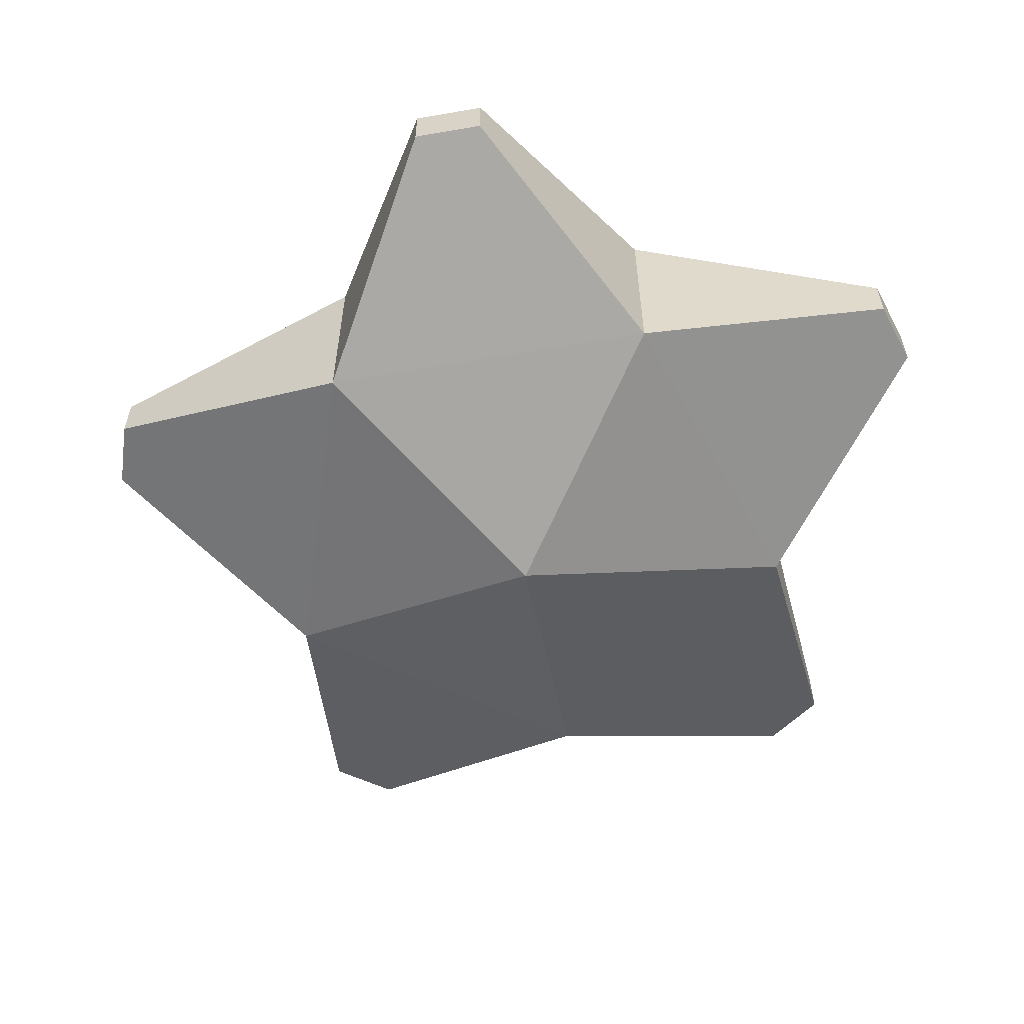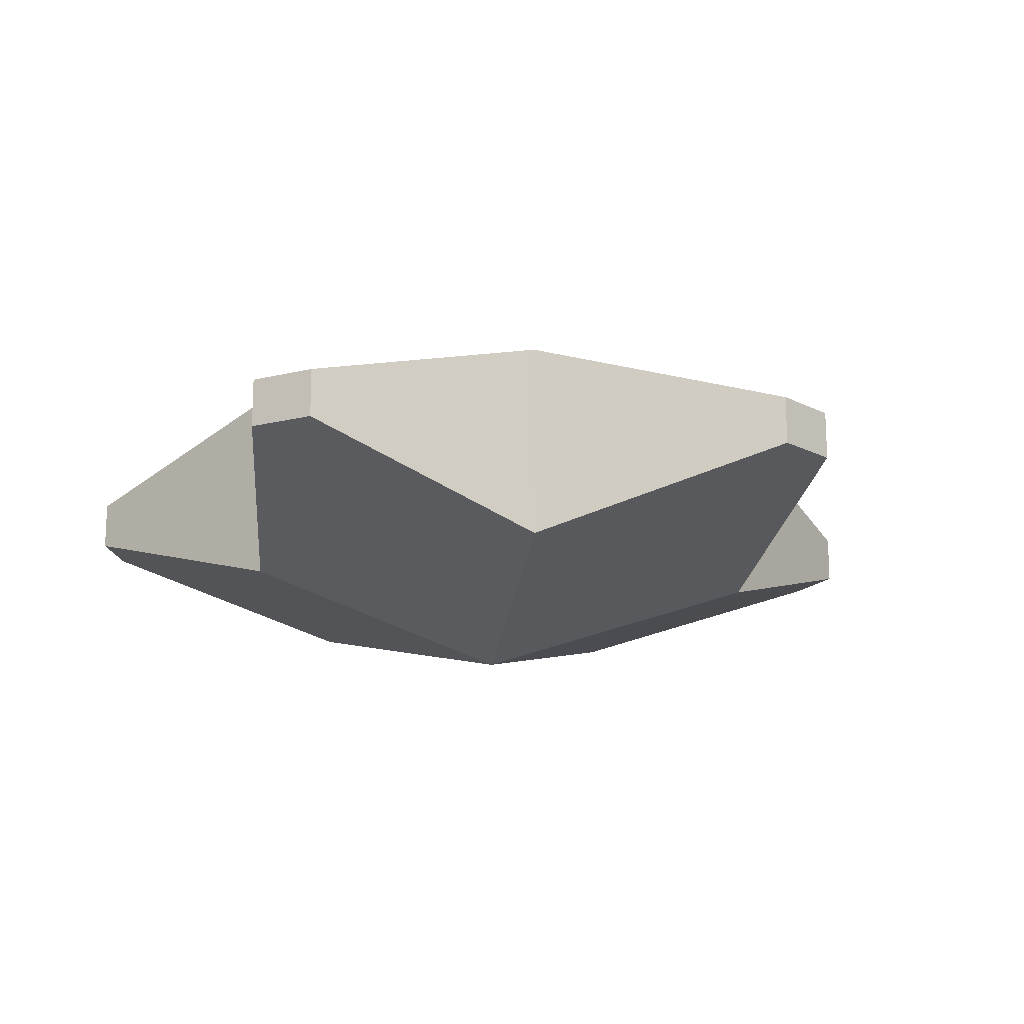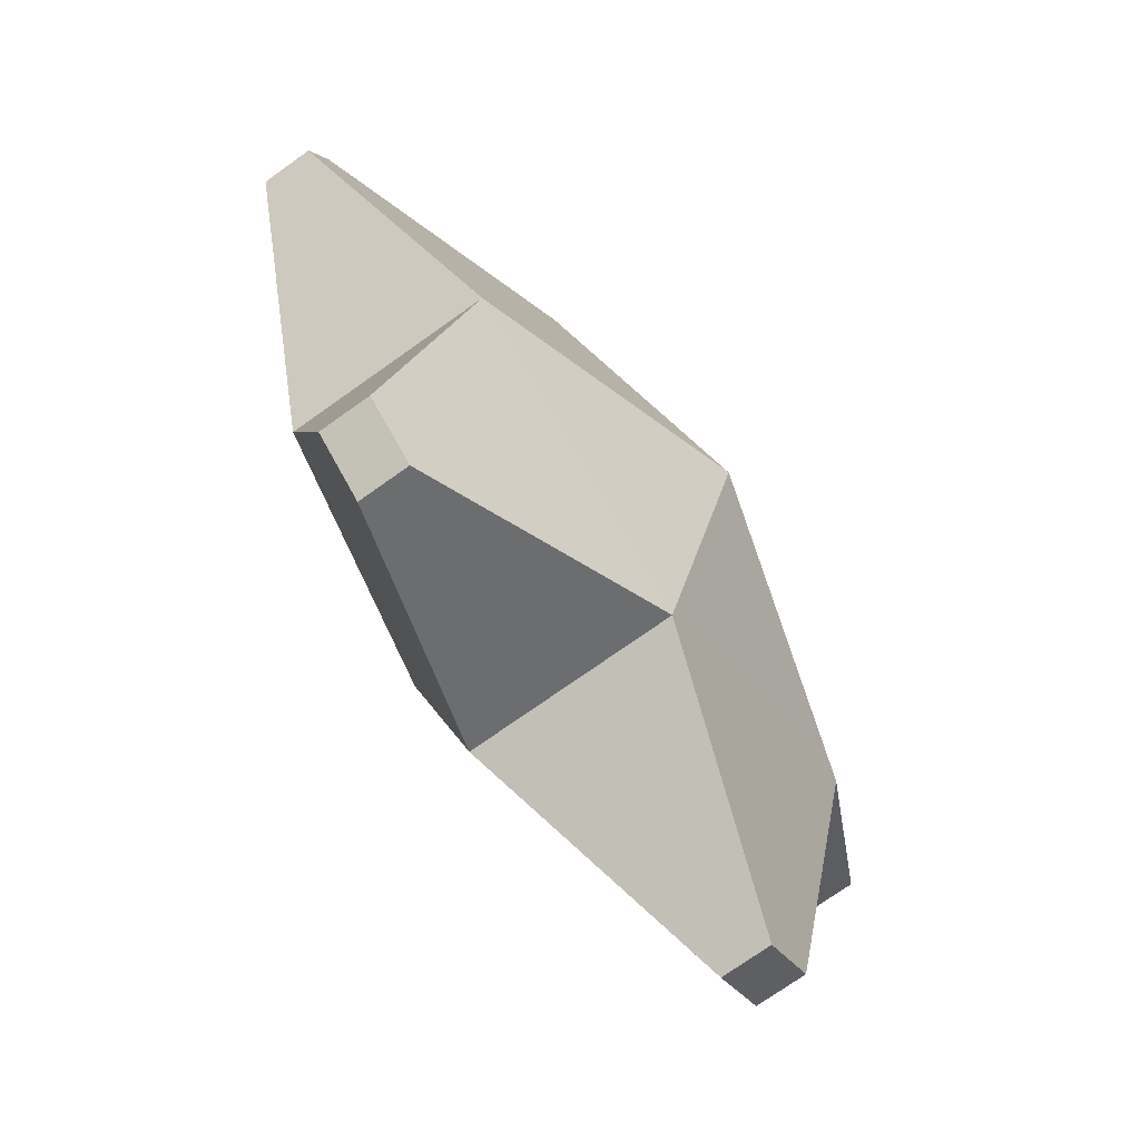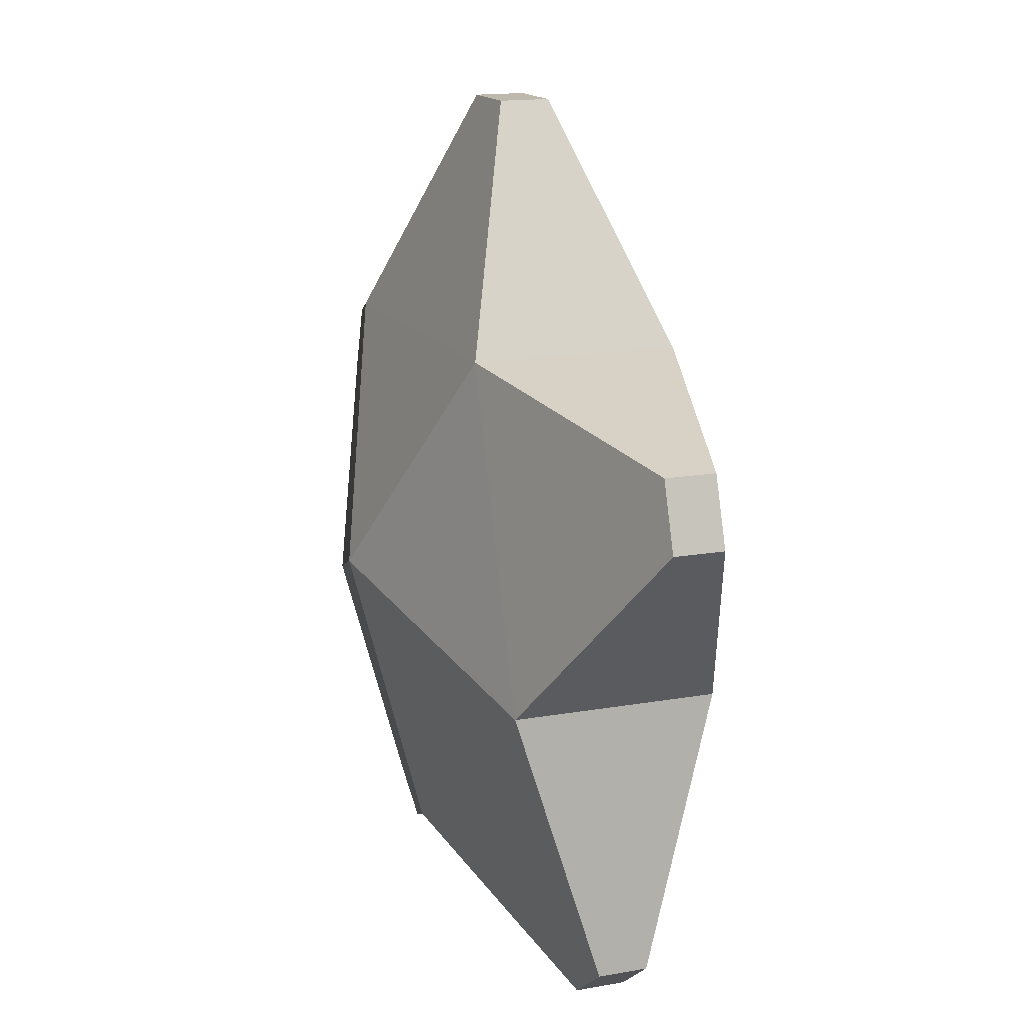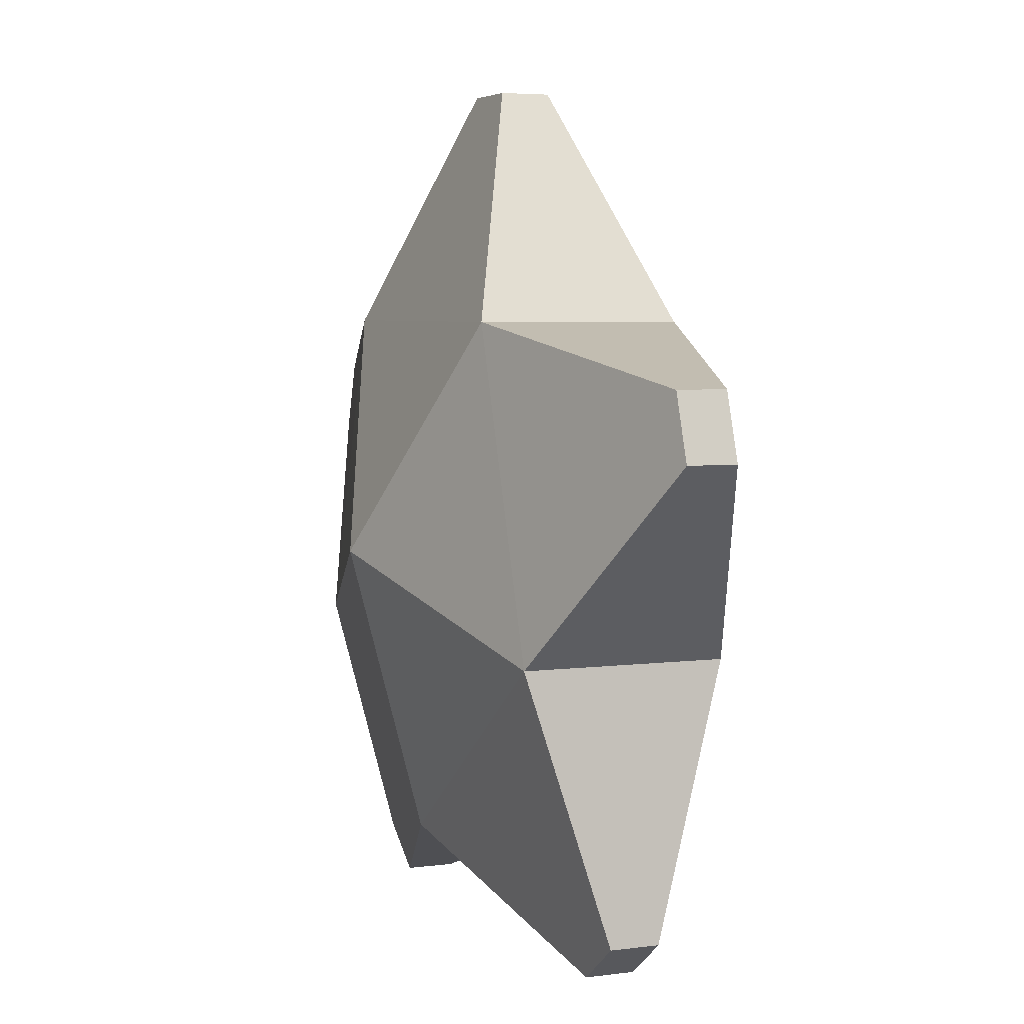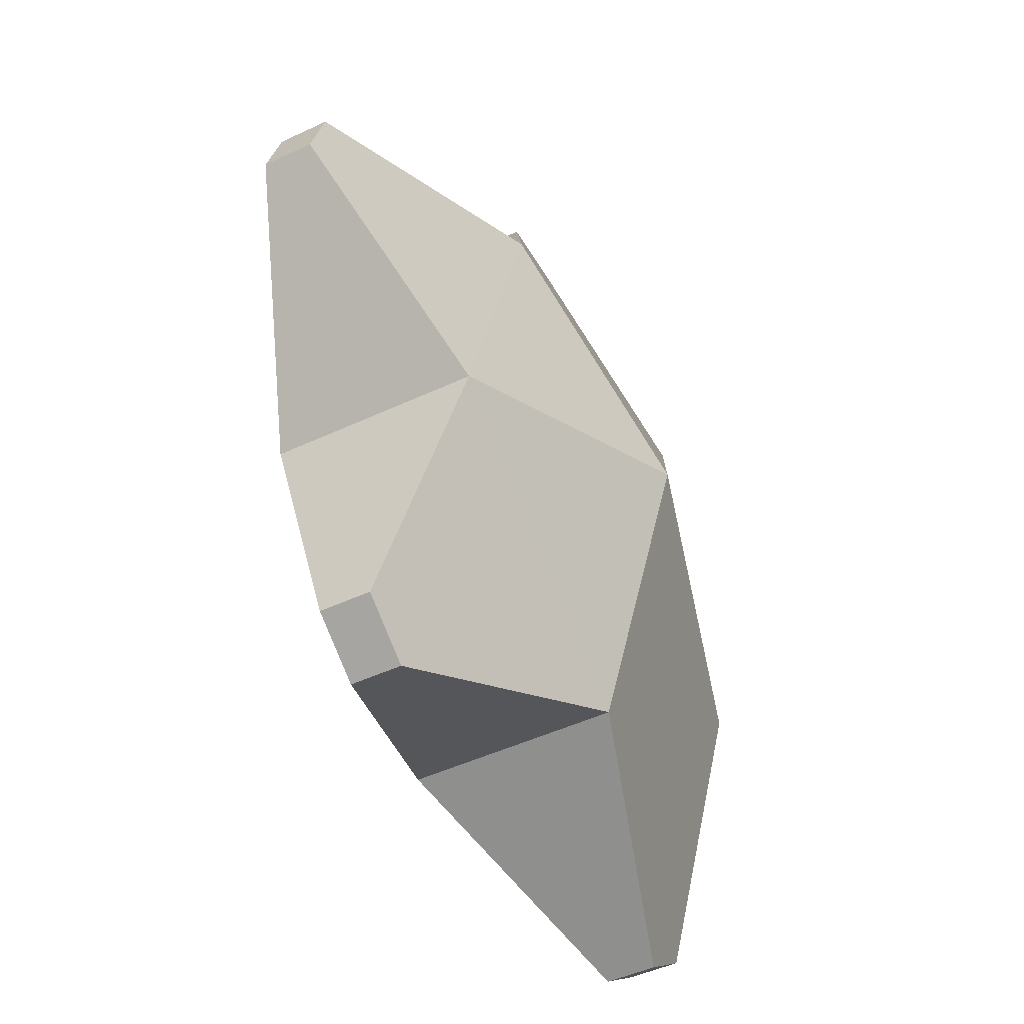
<metadata>
{"format":"obj","ext":"obj","renderer":"f3d","projection":"perspective","resolution":1024,"background":"white","views":[{"elev":-57.5,"azim":-25.8,"up":"+Z"},{"elev":-17.0,"azim":134.4,"up":"+Z"},{"elev":-73.1,"azim":-54.5,"up":"+Y"},{"elev":15.2,"azim":-111.1,"up":"+Y"},{"elev":4.9,"azim":-112.7,"up":"+Y"},{"elev":-46.5,"azim":-61.7,"up":"+Y"}]}
</metadata>
<code>
o Star_Cylinder.011
v 0 -0.2721 -0.09678
v 0.2587 -0.08407 -0.09678
v 0.1599 0.2201 -0.09678
v -0.1599 0.2201 -0.09678
v -0.2587 -0.08407 -0.09678
v -0.4258 0.1044 -0.02348
v -0.4059 0.1658 -0.02348
v -0.03229 0.4372 -0.02348
v 0.03228 0.4372 -0.02348
v 0.4059 0.1658 -0.02348
v 0.4258 0.1044 -0.02348
v 0.2831 -0.3348 -0.02348
v 0.2309 -0.3727 -0.02348
v -0.2309 -0.3727 -0.02348
v -0.2831 -0.3348 -0.02348
v 0 1e-06 -0.1683
v 0 -0.2721 0.09678
v 0.2587 -0.08407 0.09678
v 0.1599 0.2201 0.09678
v -0.1599 0.2201 0.09678
v -0.2587 -0.08407 0.09678
v -0.4258 0.1044 0.02348
v -0.4059 0.1658 0.02348
v -0.03229 0.4372 0.02348
v 0.03229 0.4372 0.02348
v 0.4059 0.1658 0.02348
v 0.4258 0.1044 0.02348
v 0.2831 -0.3348 0.02348
v 0.2309 -0.3727 0.02348
v -0.2309 -0.3727 0.02348
v -0.2831 -0.3348 0.02348
v 0 1e-06 0.1683
v 0.2587 -0.08407 -0
v 0.1599 0.2201 0
v -0.2587 -0.08407 0
v -0.1599 0.2201 0
v 0 -0.2721 -0
v 0.2831 -0.3348 -0
v 0.2309 -0.3727 -0
v 0.03229 0.4372 0
v -0.03229 0.4372 0
v -0.2831 -0.3348 -0
v -0.2309 -0.3727 -0
v 0.4059 0.1658 -0
v 0.4258 0.1044 -0
v -0.4059 0.1658 0
v -0.4258 0.1044 0
f 2 16 3
f 1 12 13
f 4 9 3
f 5 7 4
f 1 15 5
f 3 11 2
f 9 41 40
f 15 43 42
f 7 47 46
f 5 16 1
f 1 16 2
f 5 4 16
f 4 3 16
f 7 36 4
f 44 11 10
f 38 13 12
f 37 14 1
f 9 34 3
f 11 33 2
f 33 12 2
f 13 37 1
f 36 8 4
f 35 6 5
f 15 35 5
f 34 10 3
f 18 19 32
f 29 18 17
f 25 20 19
f 23 21 20
f 31 17 21
f 27 19 18
f 41 25 40
f 43 31 42
f 47 23 46
f 21 17 32
f 17 18 32
f 21 32 20
f 20 32 19
f 23 36 46
f 27 44 26
f 29 38 28
f 30 37 17
f 25 34 40
f 27 33 45
f 28 33 18
f 29 37 39
f 24 36 20
f 22 35 21
f 31 35 42
f 26 34 19
f 1 2 12
f 4 8 9
f 5 6 7
f 1 14 15
f 3 10 11
f 9 8 41
f 15 14 43
f 7 6 47
f 7 46 36
f 44 45 11
f 38 39 13
f 37 43 14
f 9 40 34
f 11 45 33
f 33 38 12
f 13 39 37
f 36 41 8
f 35 47 6
f 15 42 35
f 34 44 10
f 29 28 18
f 25 24 20
f 23 22 21
f 31 30 17
f 27 26 19
f 41 24 25
f 43 30 31
f 47 22 23
f 23 20 36
f 27 45 44
f 29 39 38
f 30 43 37
f 25 19 34
f 27 18 33
f 28 38 33
f 29 17 37
f 24 41 36
f 22 47 35
f 31 21 35
f 26 44 34

</code>
